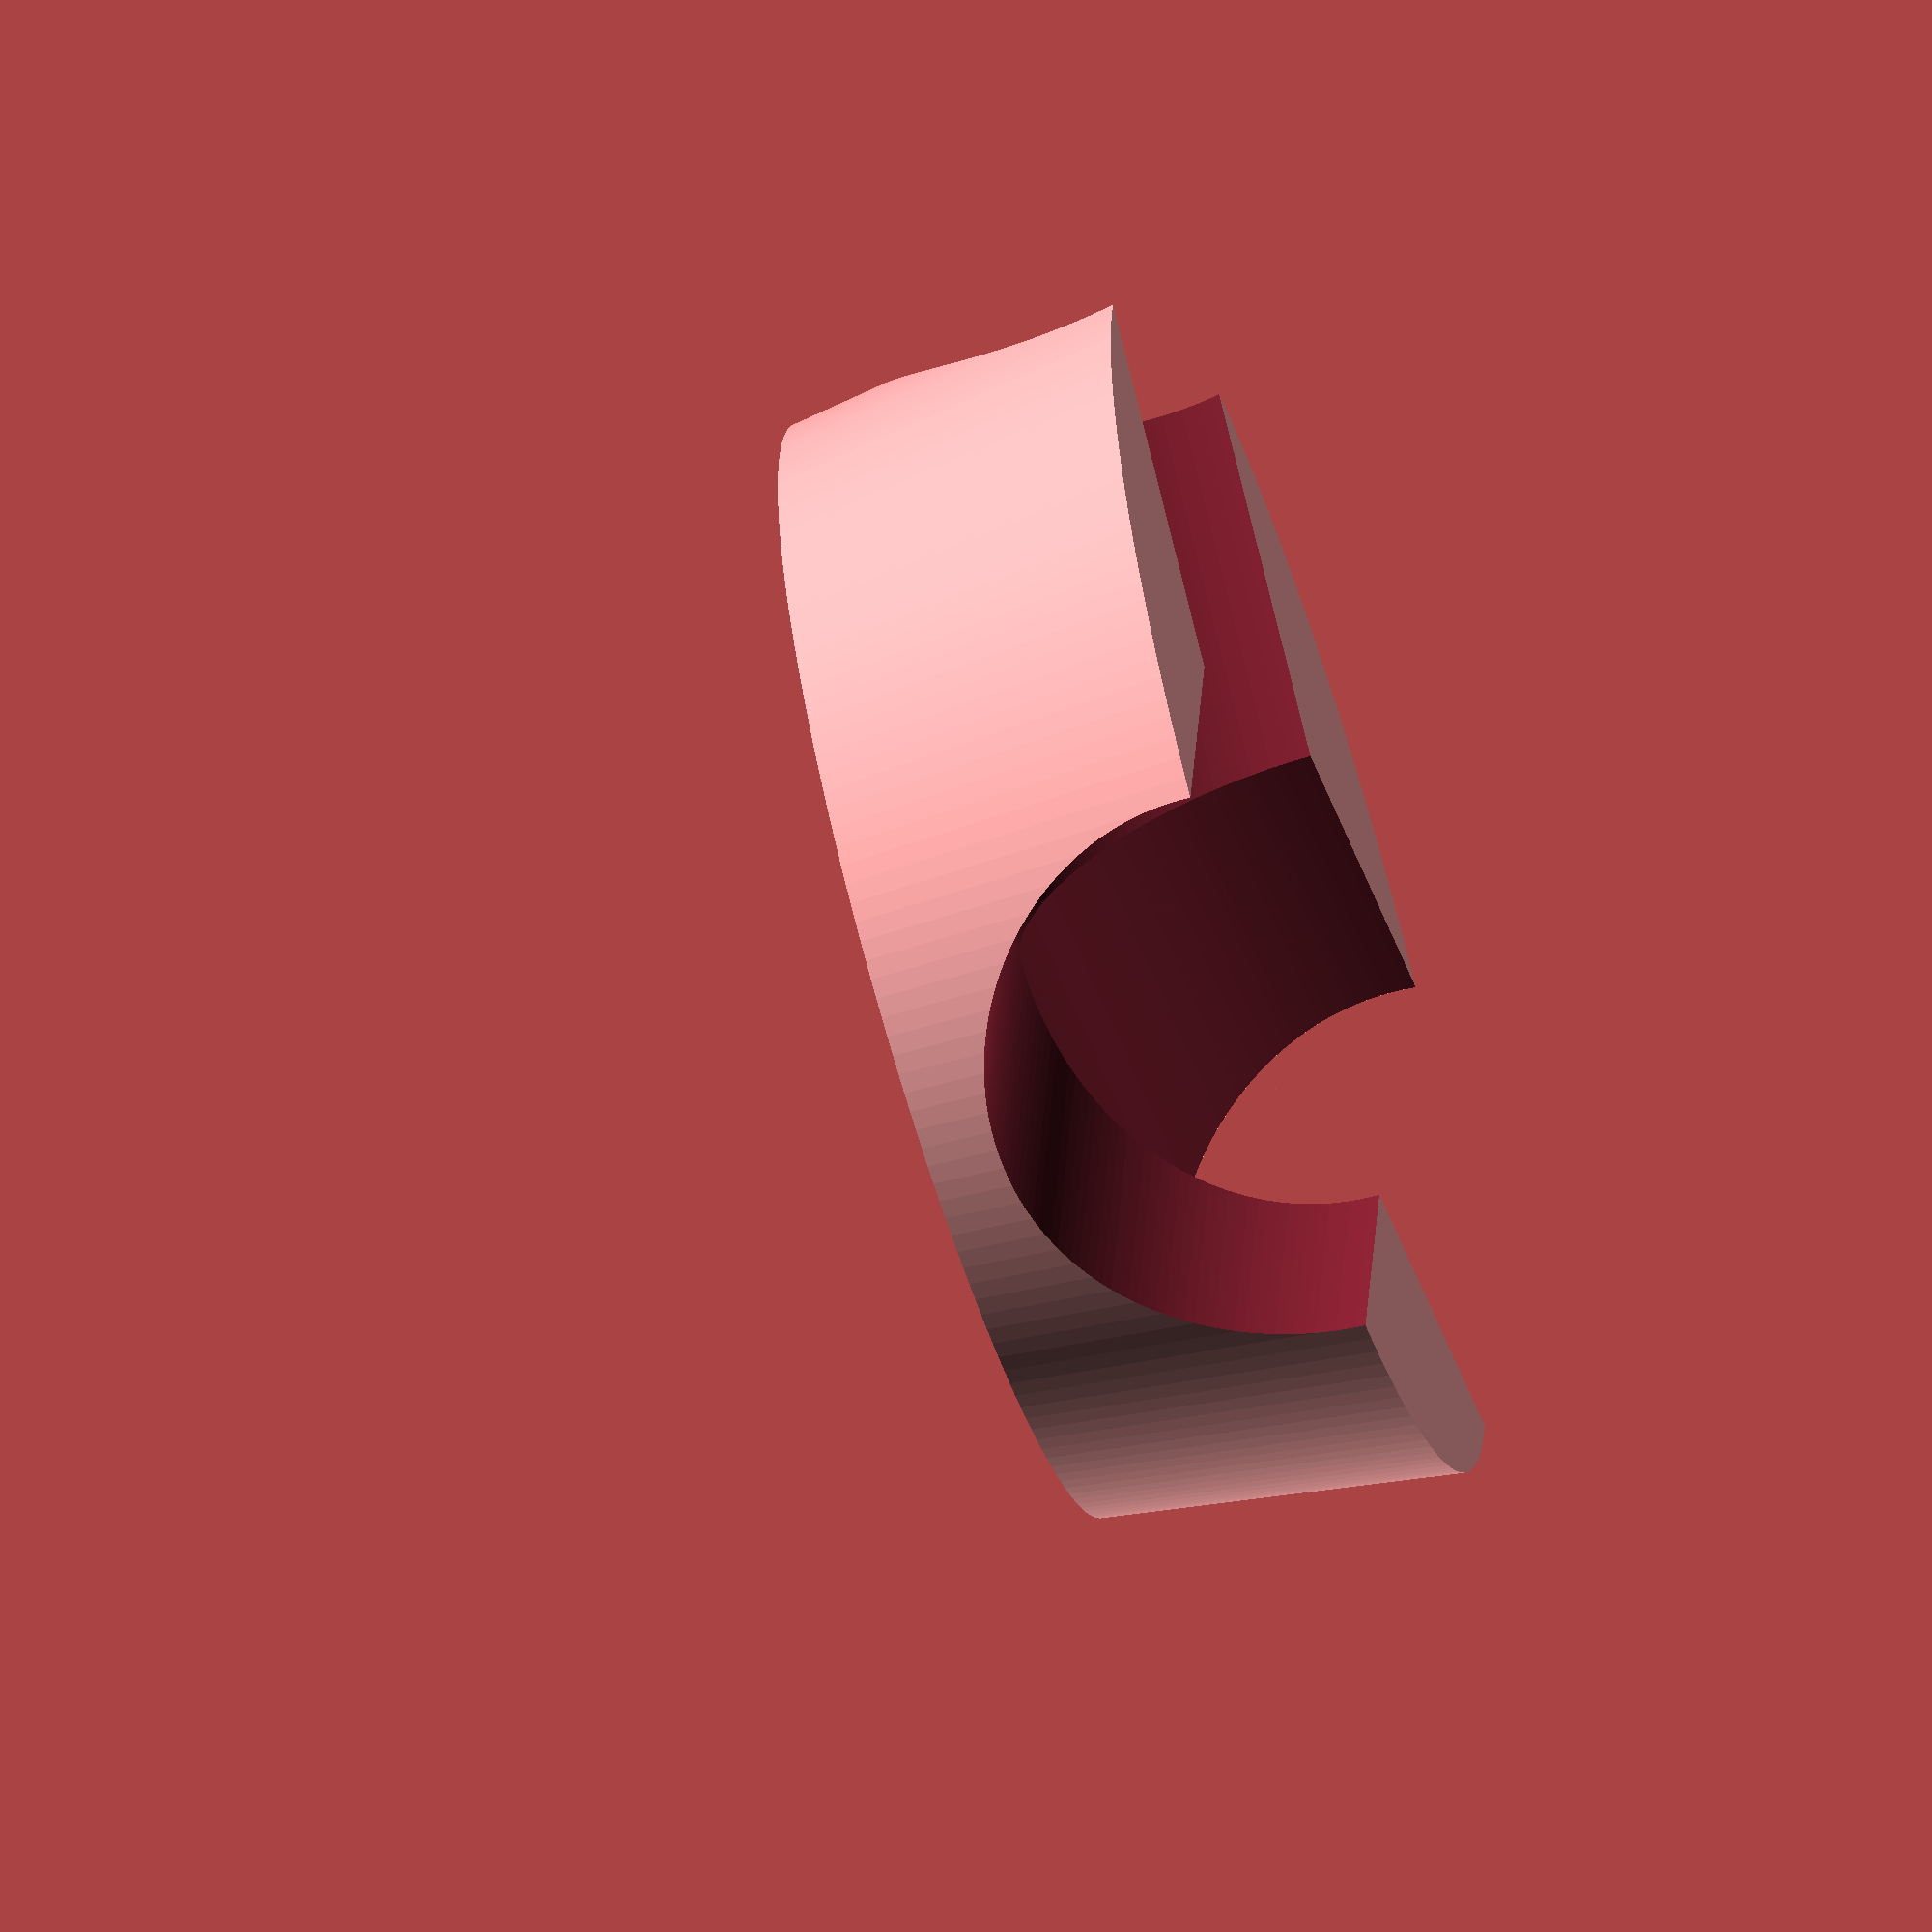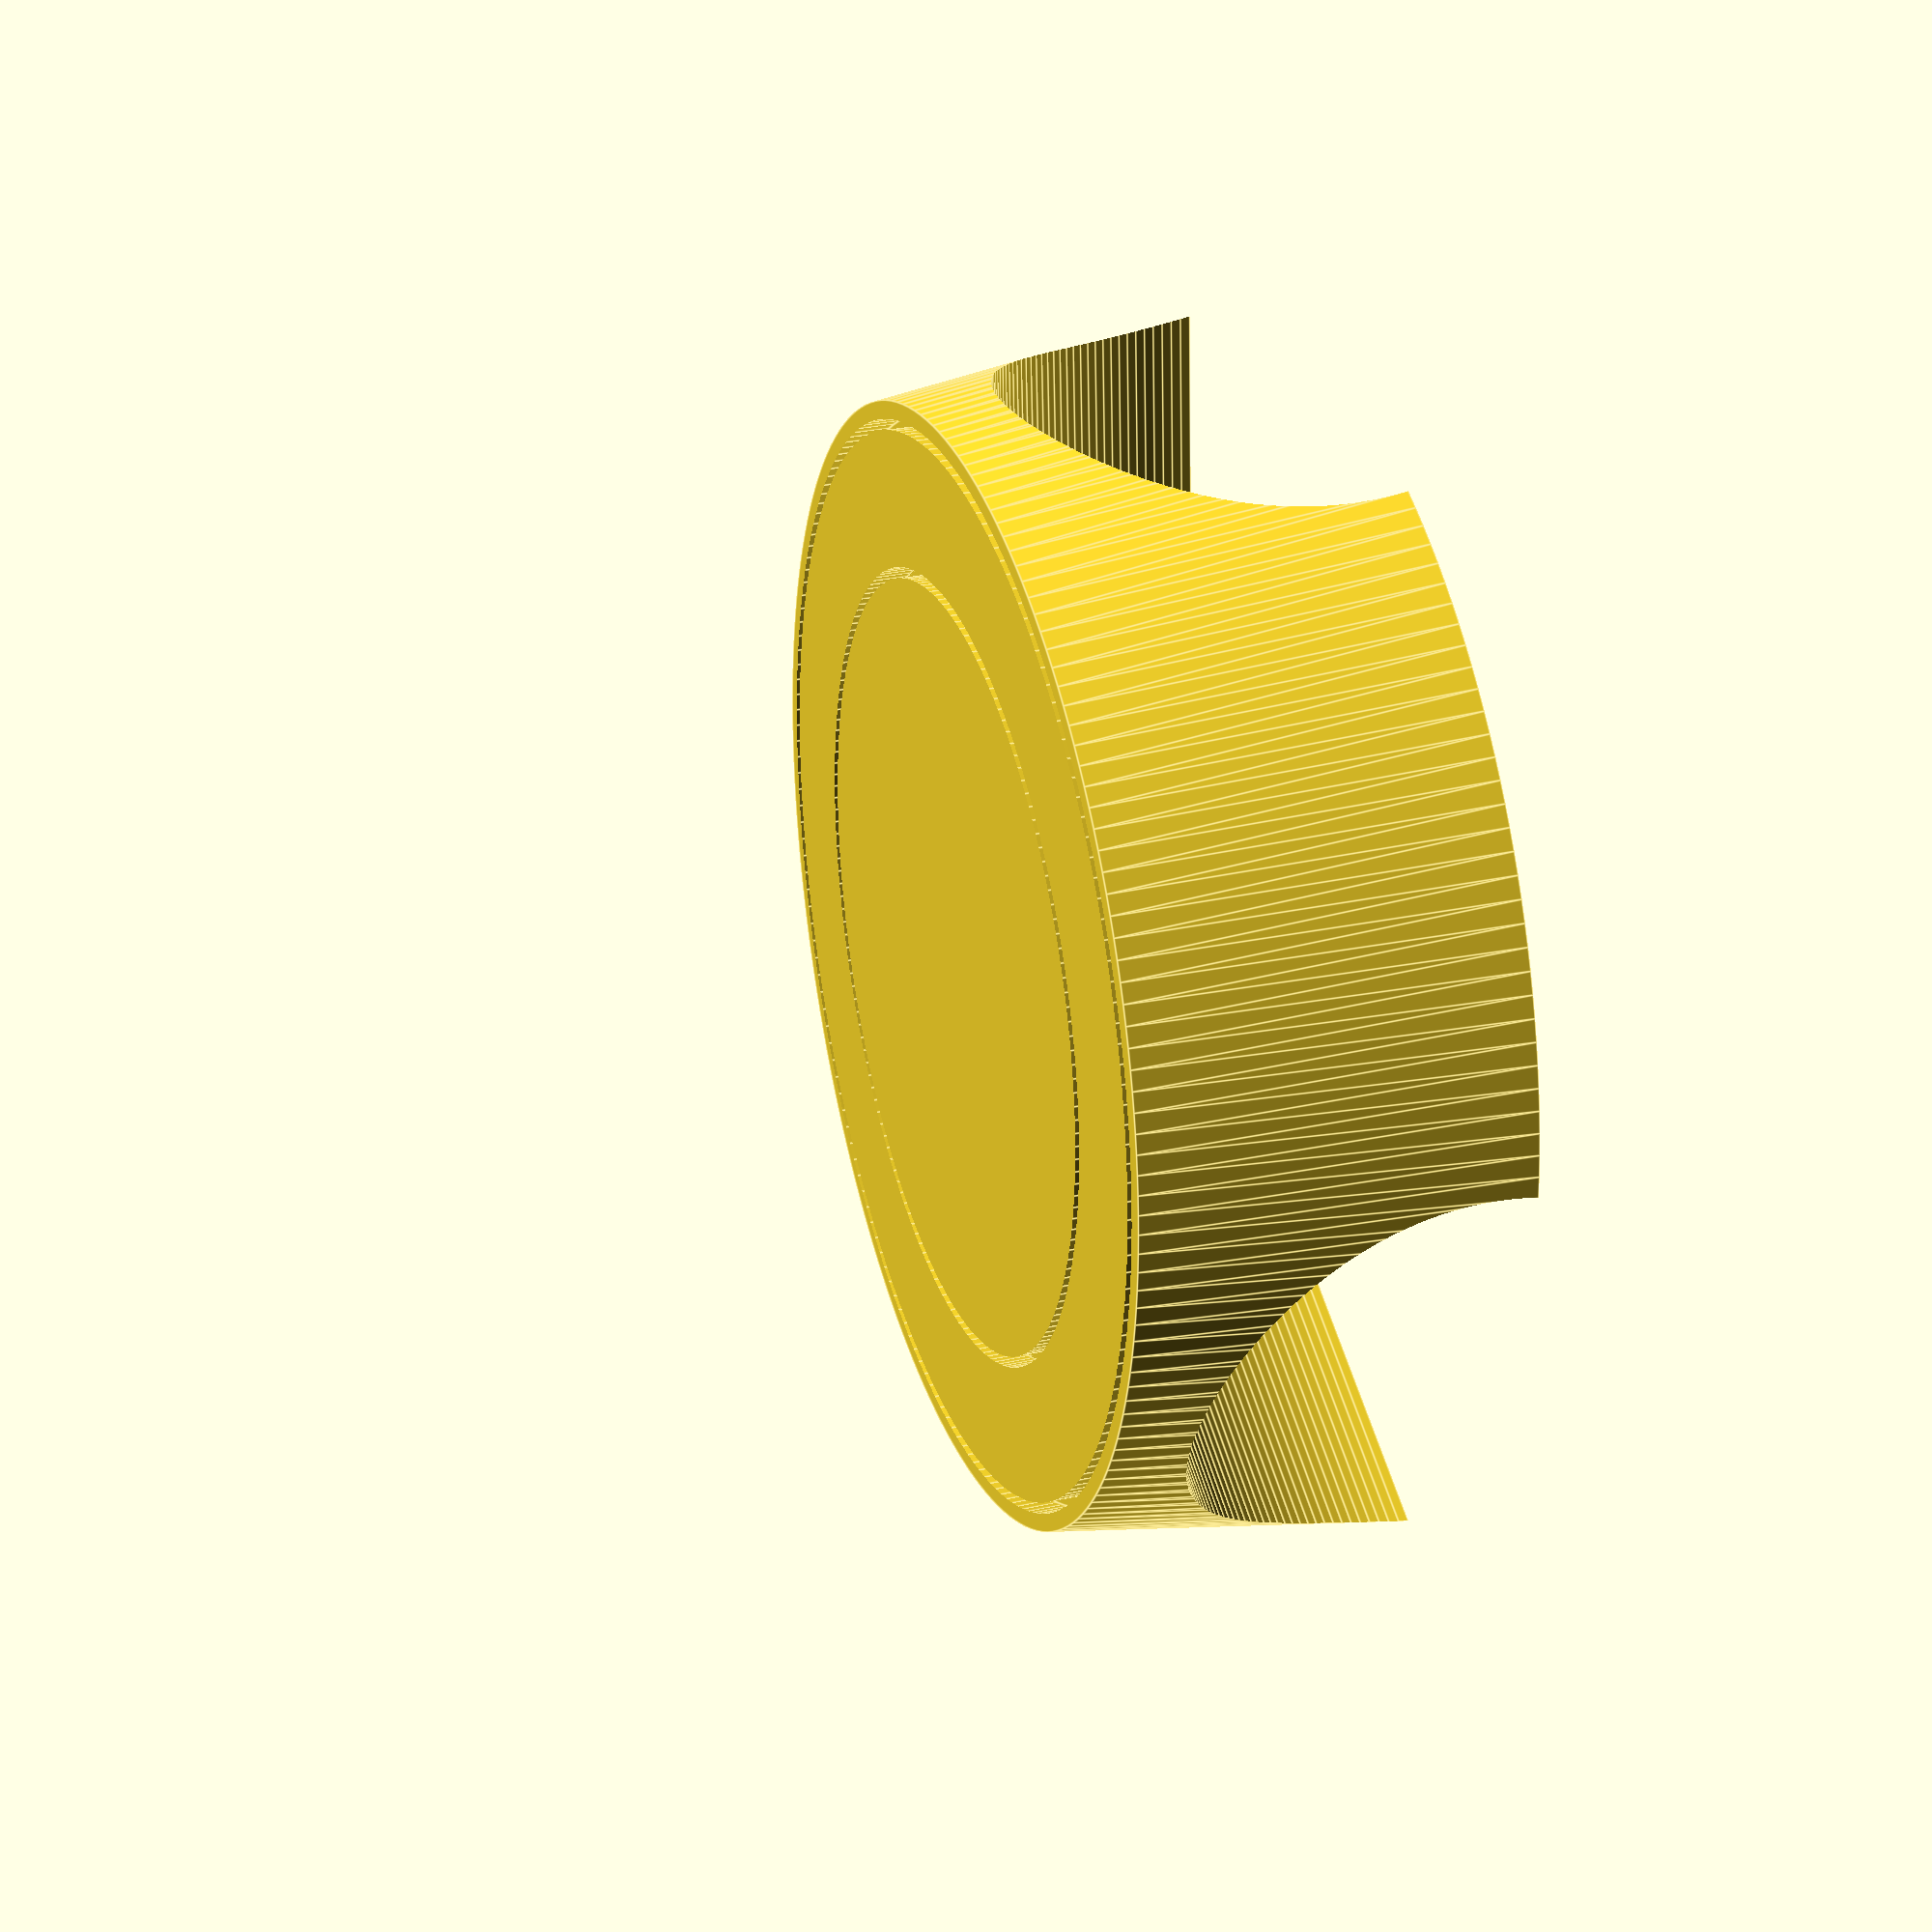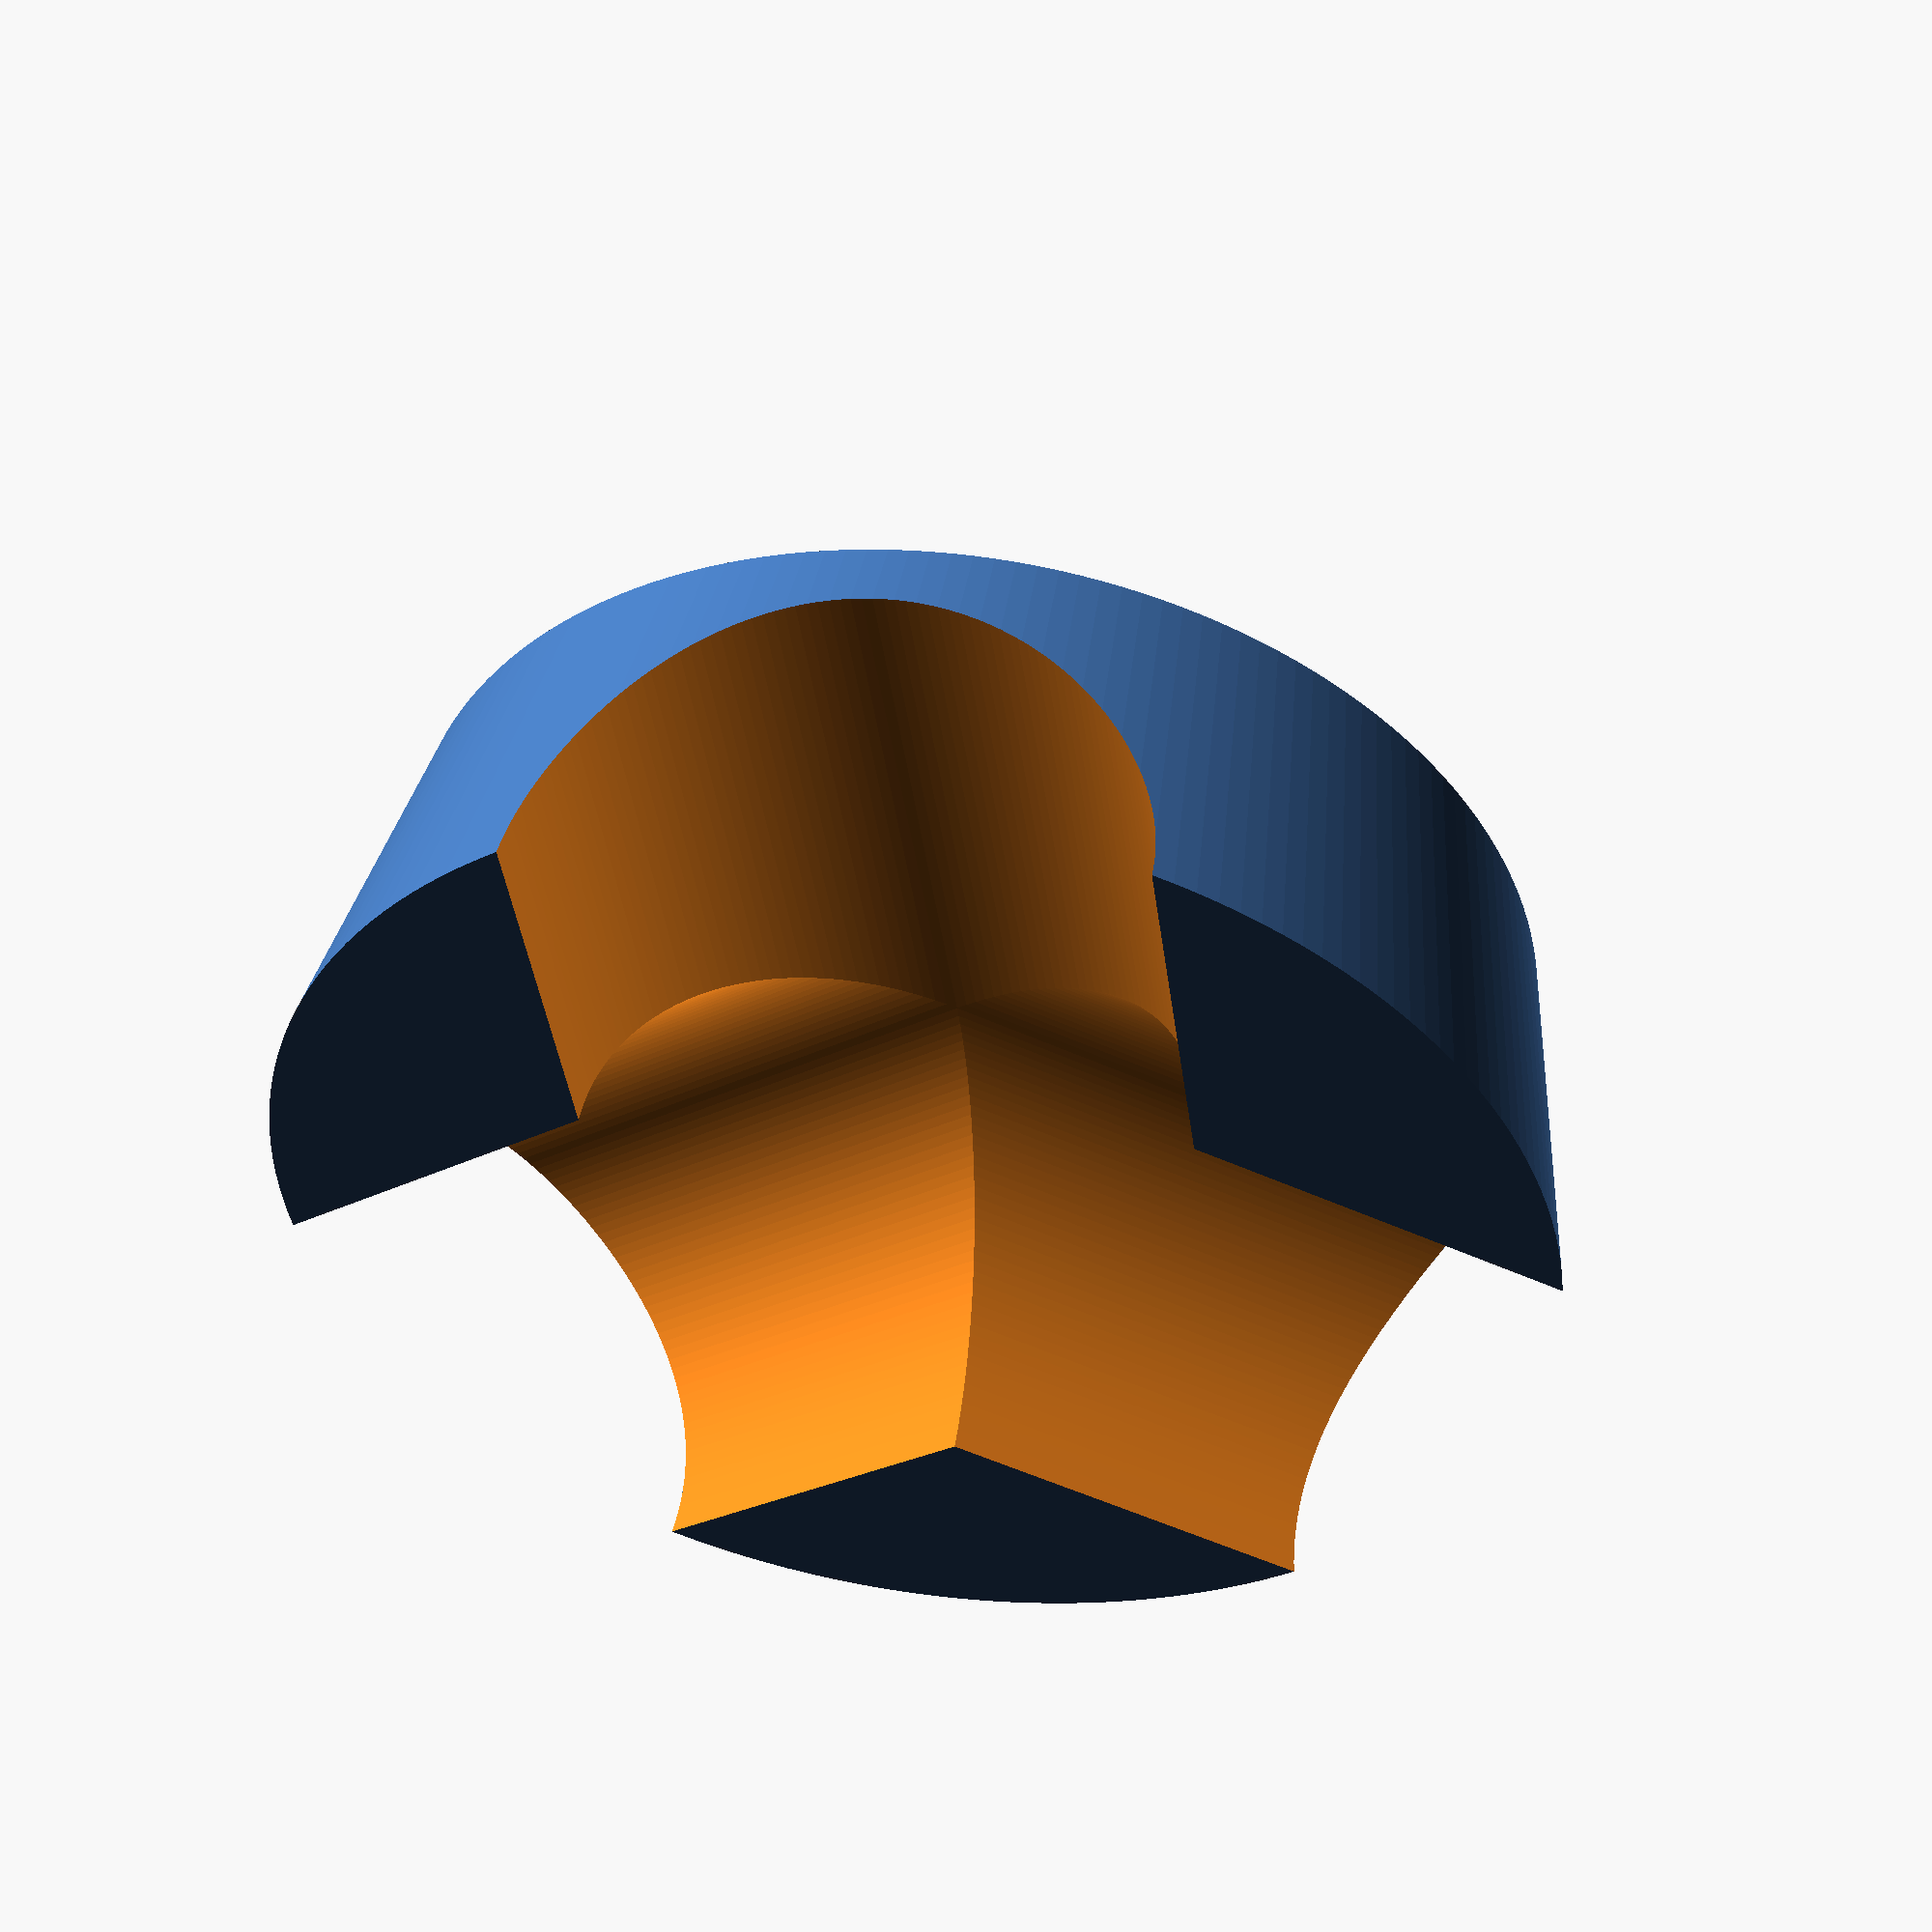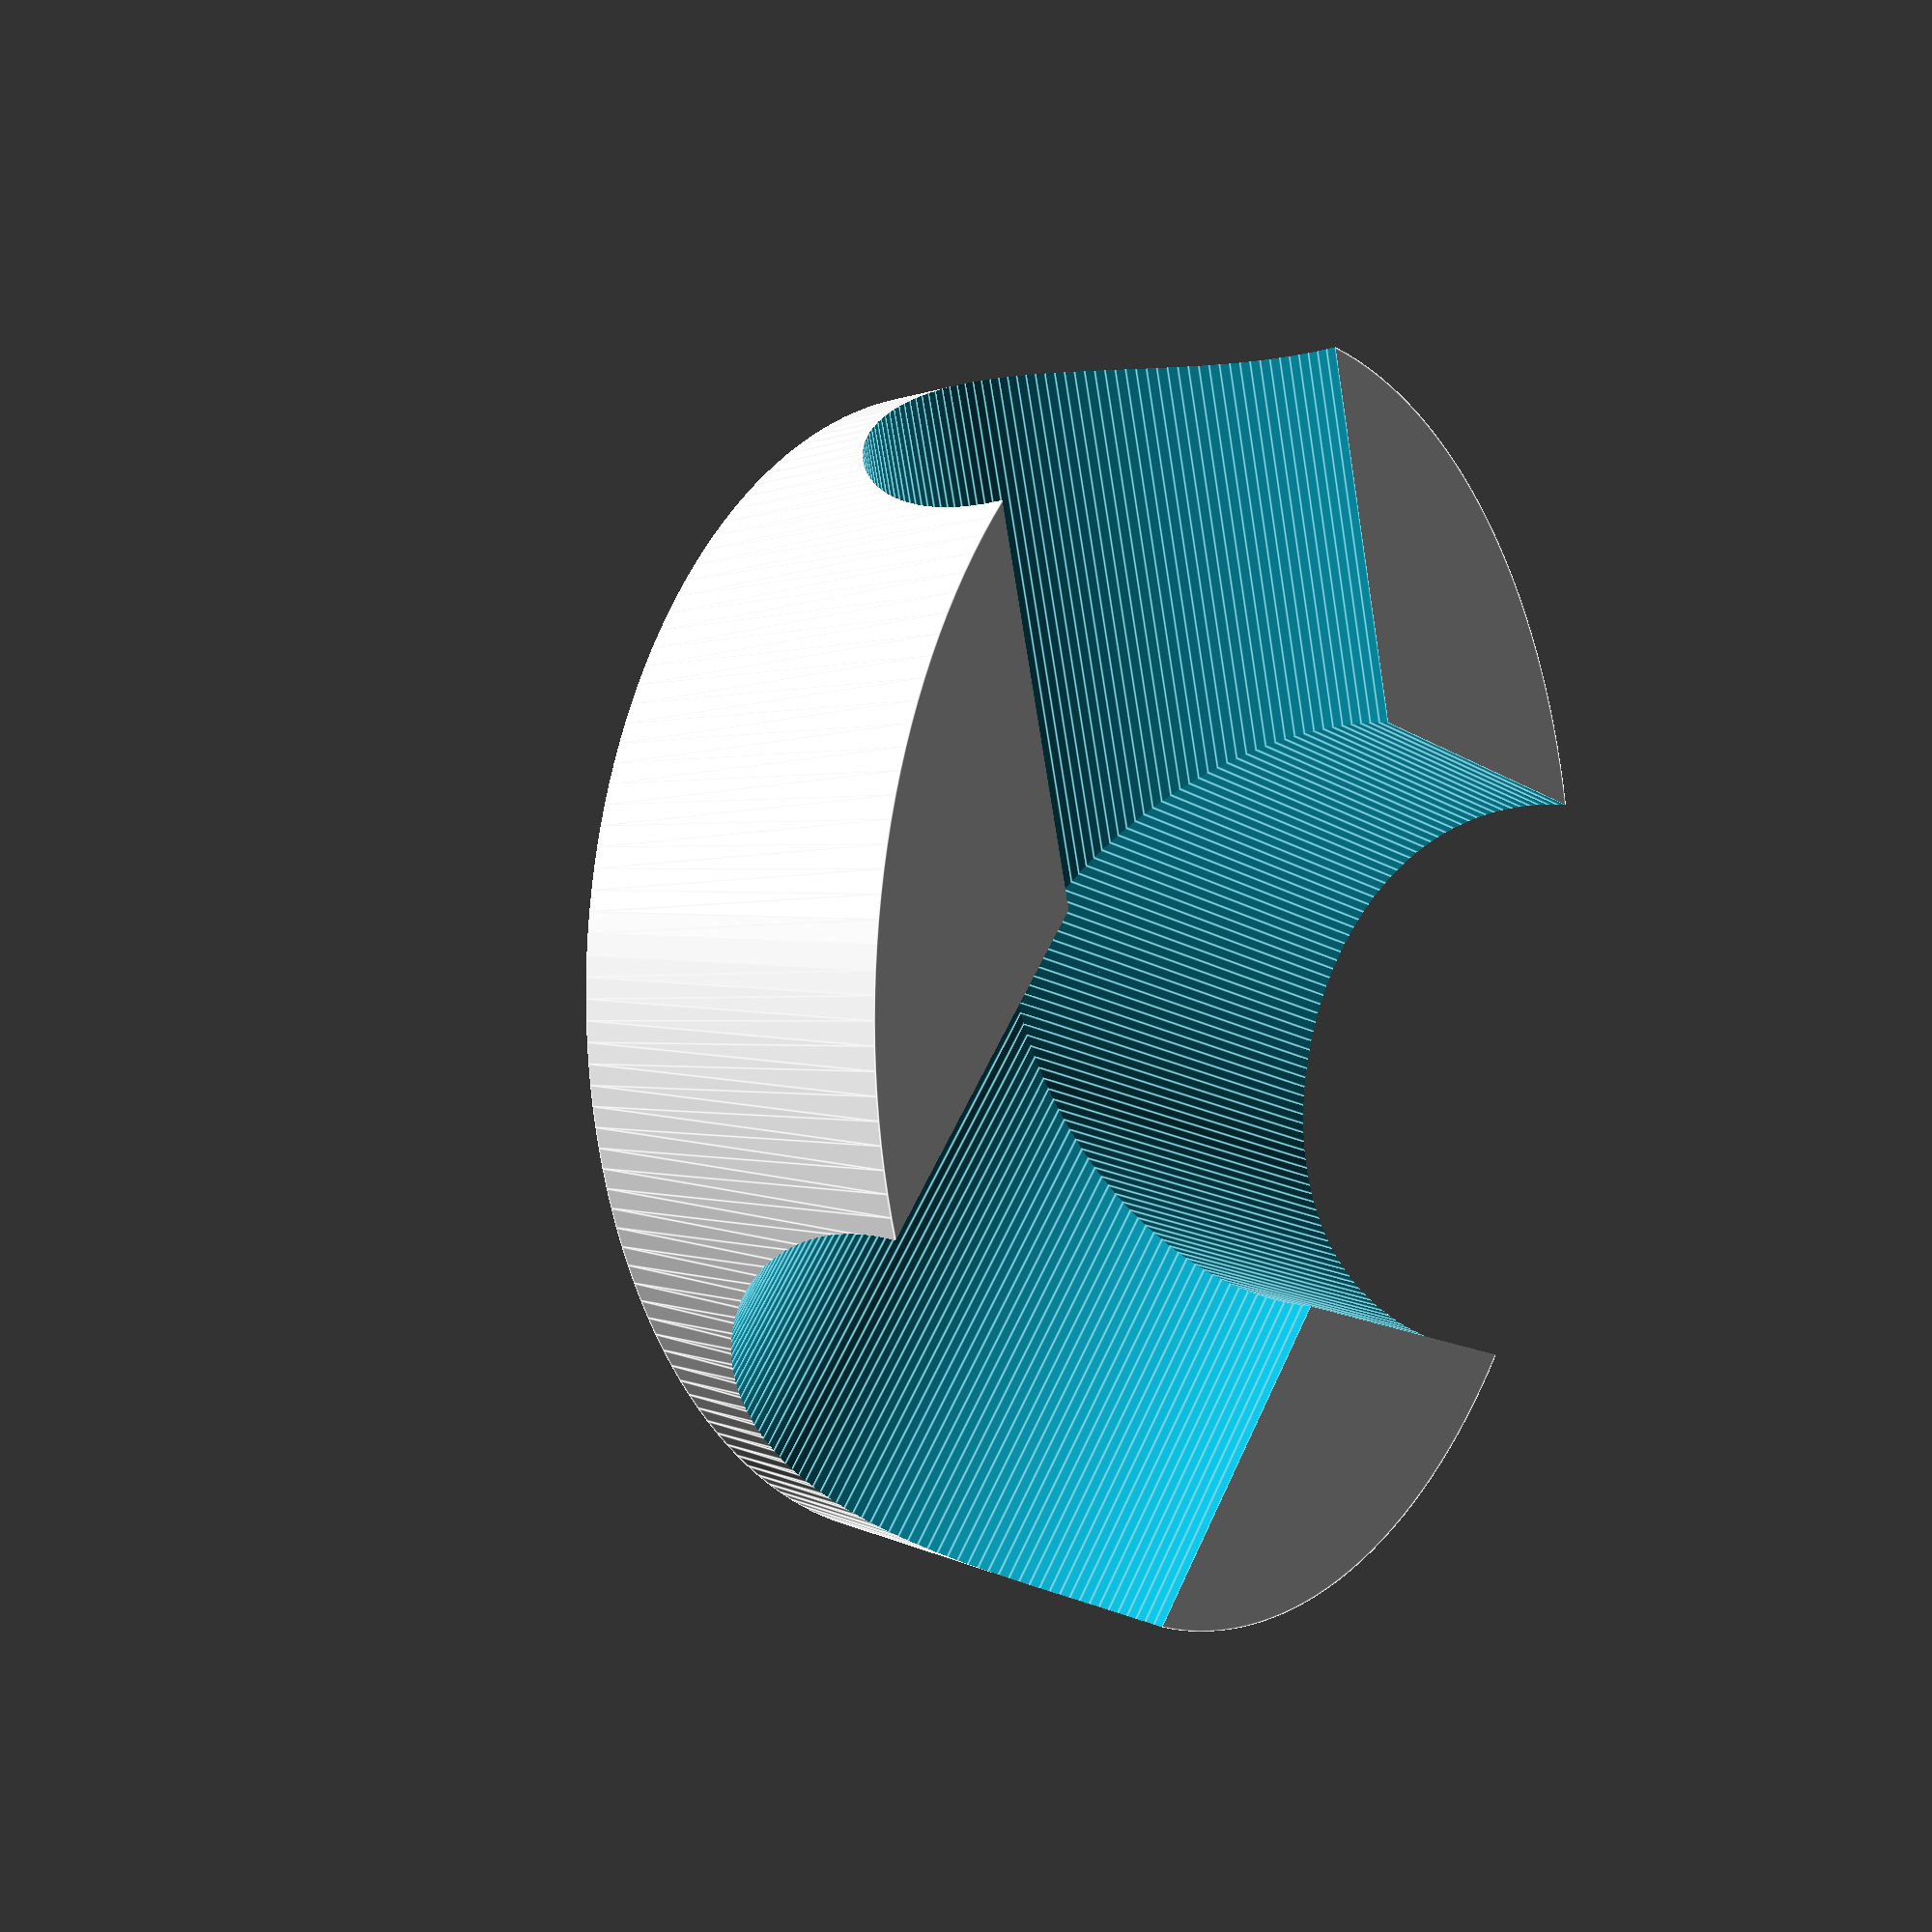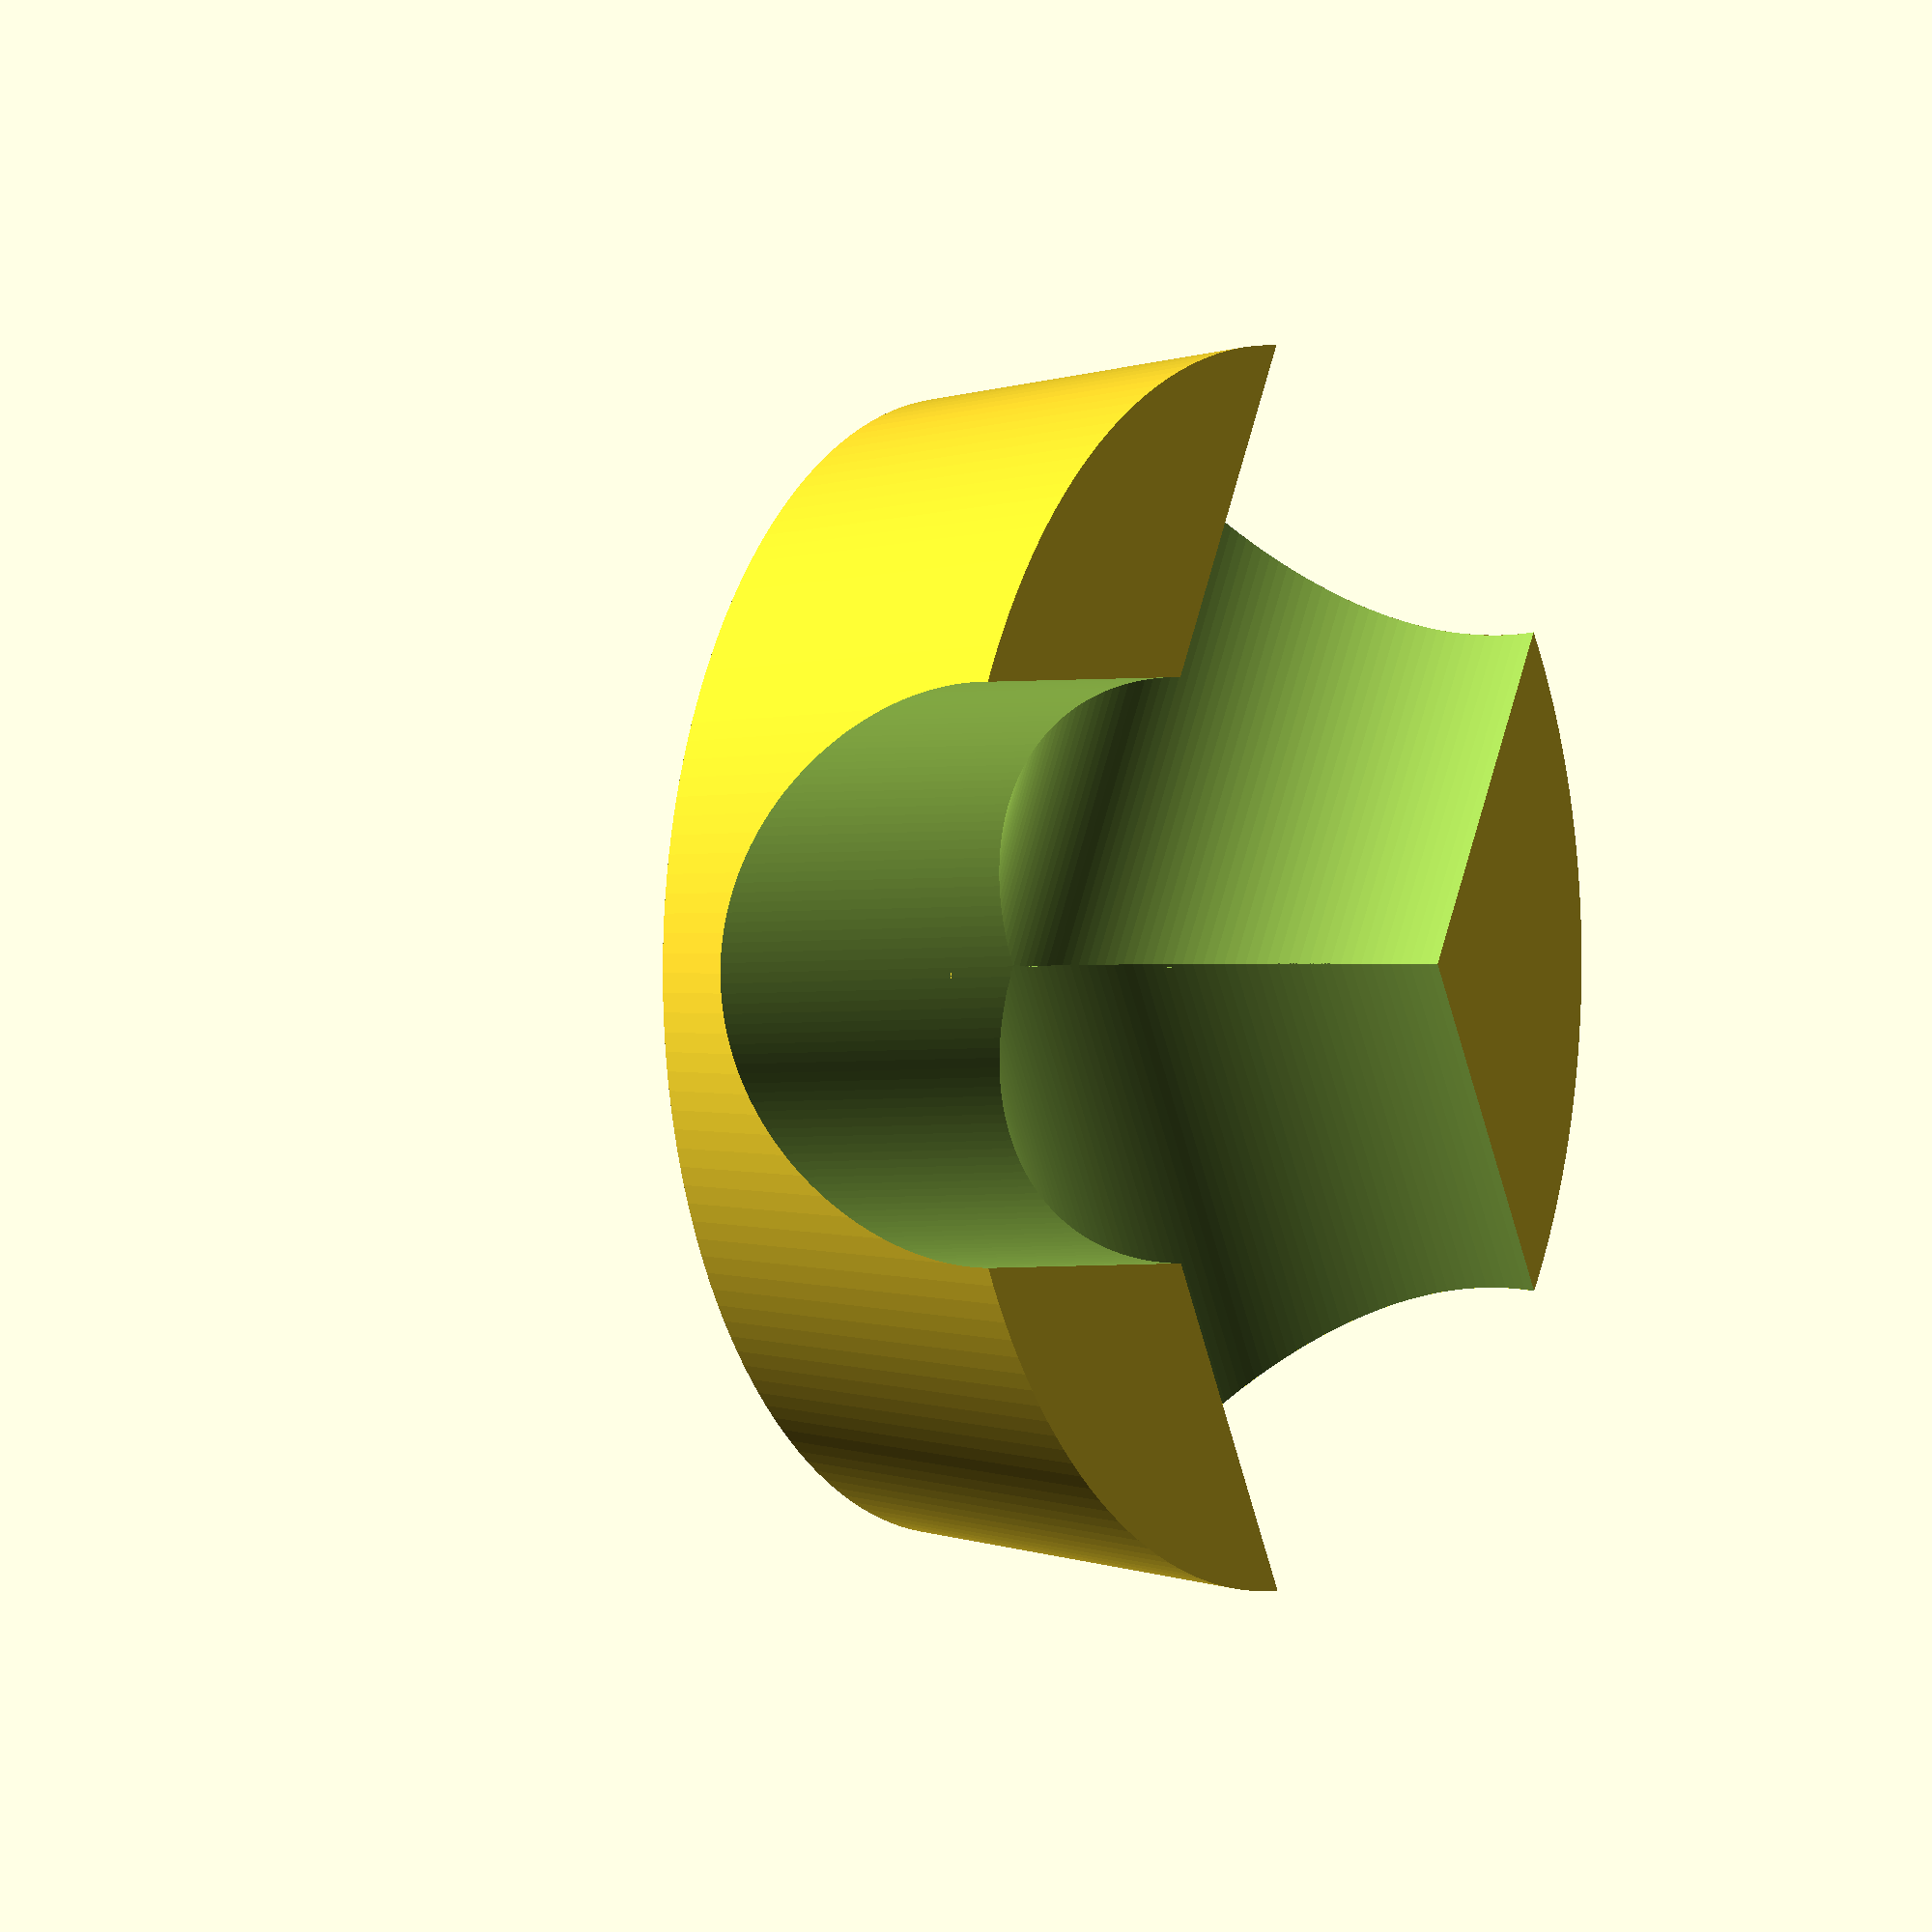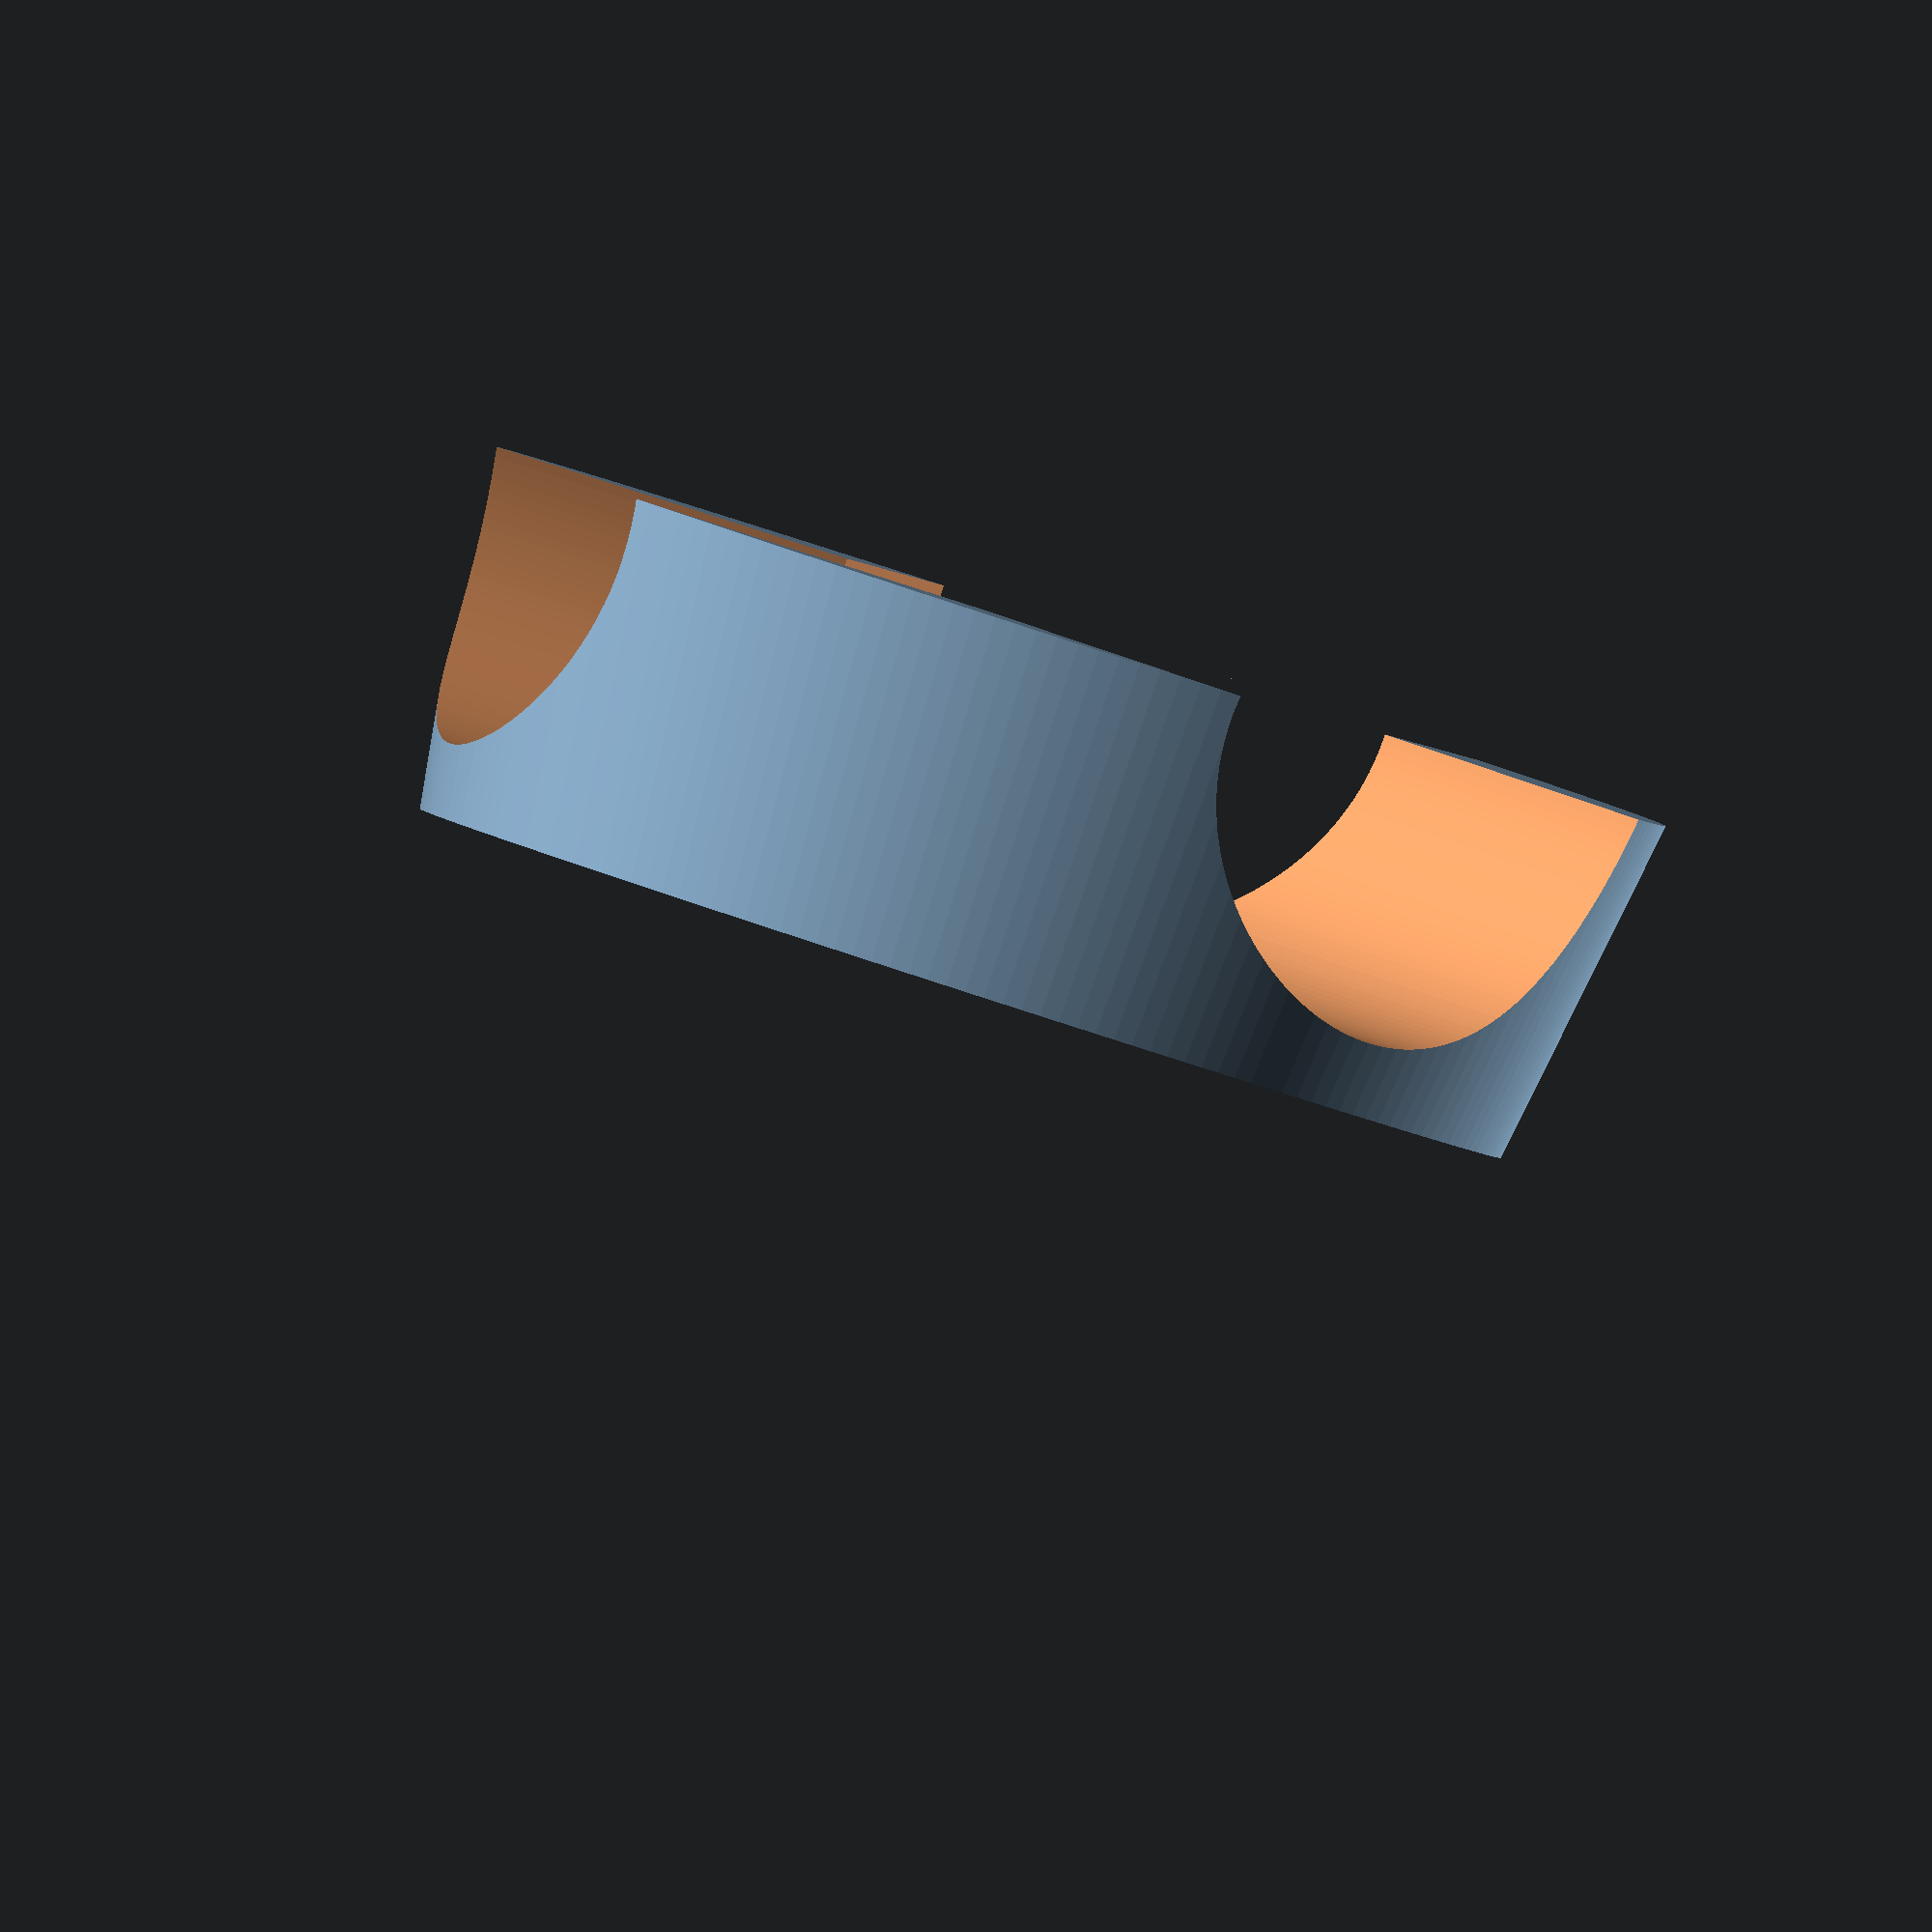
<openscad>
$total_diameter = 155;
$total_diameter_bottom = 170;
$total_height = 50;

/* shade parameters */
$shade_outer_diameter = 150;
$shade_inner_diameter = 147;
$shade_base_overlap = 5;

/* LED carrier parameters */
$ledc_outer_diameter = 110;
$ledc_inner_diameter = 107;
$ledc_base_overlap = 5;

/* computed values */
$shade_outer_radius = $shade_outer_diameter / 2;
$shade_inner_radius = $shade_inner_diameter / 2;
$ledc_outer_radius = $ledc_outer_diameter / 2;
$ledc_inner_radius = $ledc_inner_diameter / 2;
$total_radius = $total_diameter / 2;
$total_radius_bottom = $total_diameter_bottom / 2;

difference() {
    cylinder($total_height, $total_radius_bottom, $total_radius, $fn=180);
    
    /* cut groove for shade */
    translate([0, 0, $total_height - $shade_base_overlap]) difference() {
        cylinder($total_height, $shade_outer_radius, $shade_outer_radius, $fn=180);
        cylinder($total_height, $shade_inner_radius, $shade_inner_radius, $fn=180);
    }
    
    /* cut groove for LED carrier */
    translate([0, 0, $total_height - $ledc_base_overlap]) difference() {
        cylinder($total_height, $ledc_outer_radius, $ledc_outer_radius, $fn=180);
        cylinder($total_height, $ledc_inner_radius, $ledc_inner_radius, $fn=180);
    }
    
    /* cut away material so we have three "feet" */
    for (rz = [0, 120, 240]) {
        rotate([90, 0, rz])
            cylinder($total_radius_bottom, 40, 40, $fn=180);
    }
}

</openscad>
<views>
elev=243.2 azim=173.0 roll=72.5 proj=o view=solid
elev=330.9 azim=295.3 roll=72.3 proj=p view=edges
elev=309.4 azim=187.6 roll=189.2 proj=p view=wireframe
elev=176.2 azim=136.0 roll=54.5 proj=p view=edges
elev=359.3 azim=270.1 roll=120.4 proj=o view=wireframe
elev=269.3 azim=224.5 roll=17.9 proj=o view=solid
</views>
